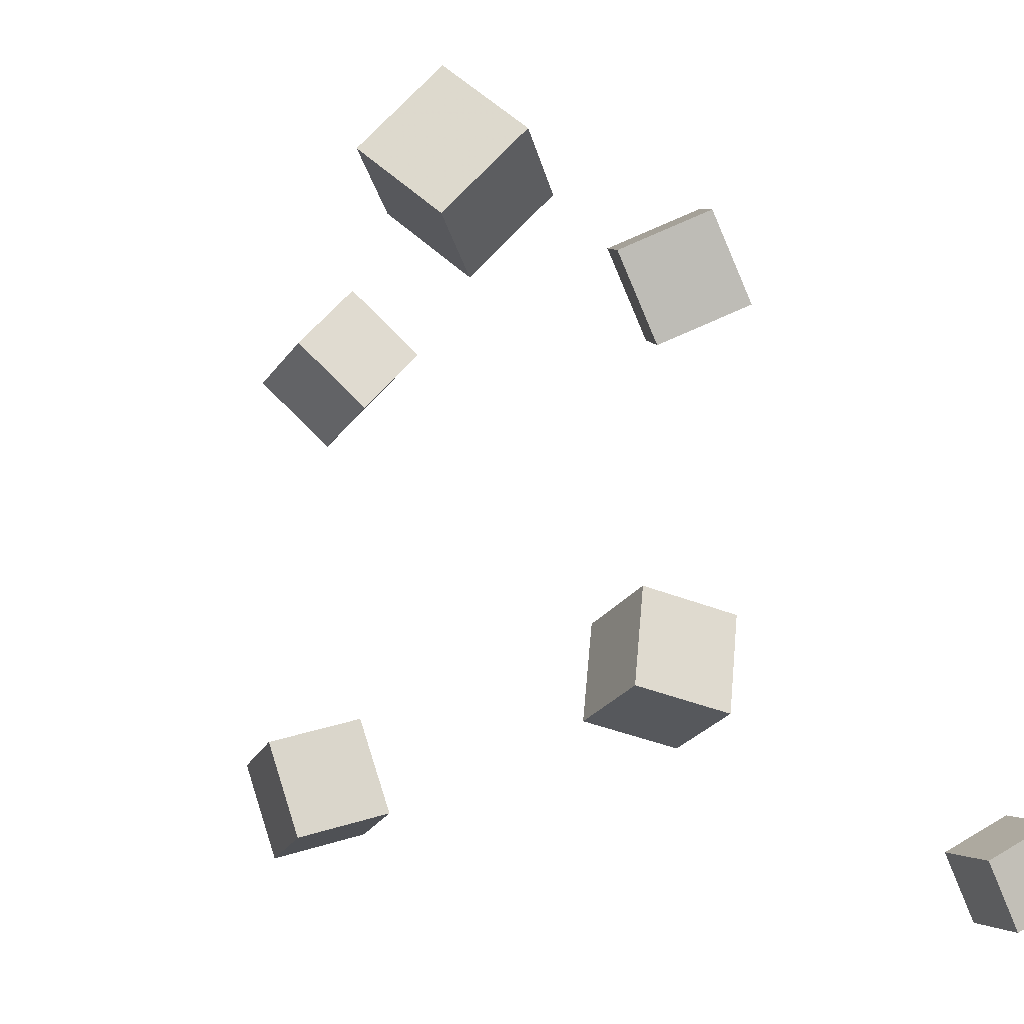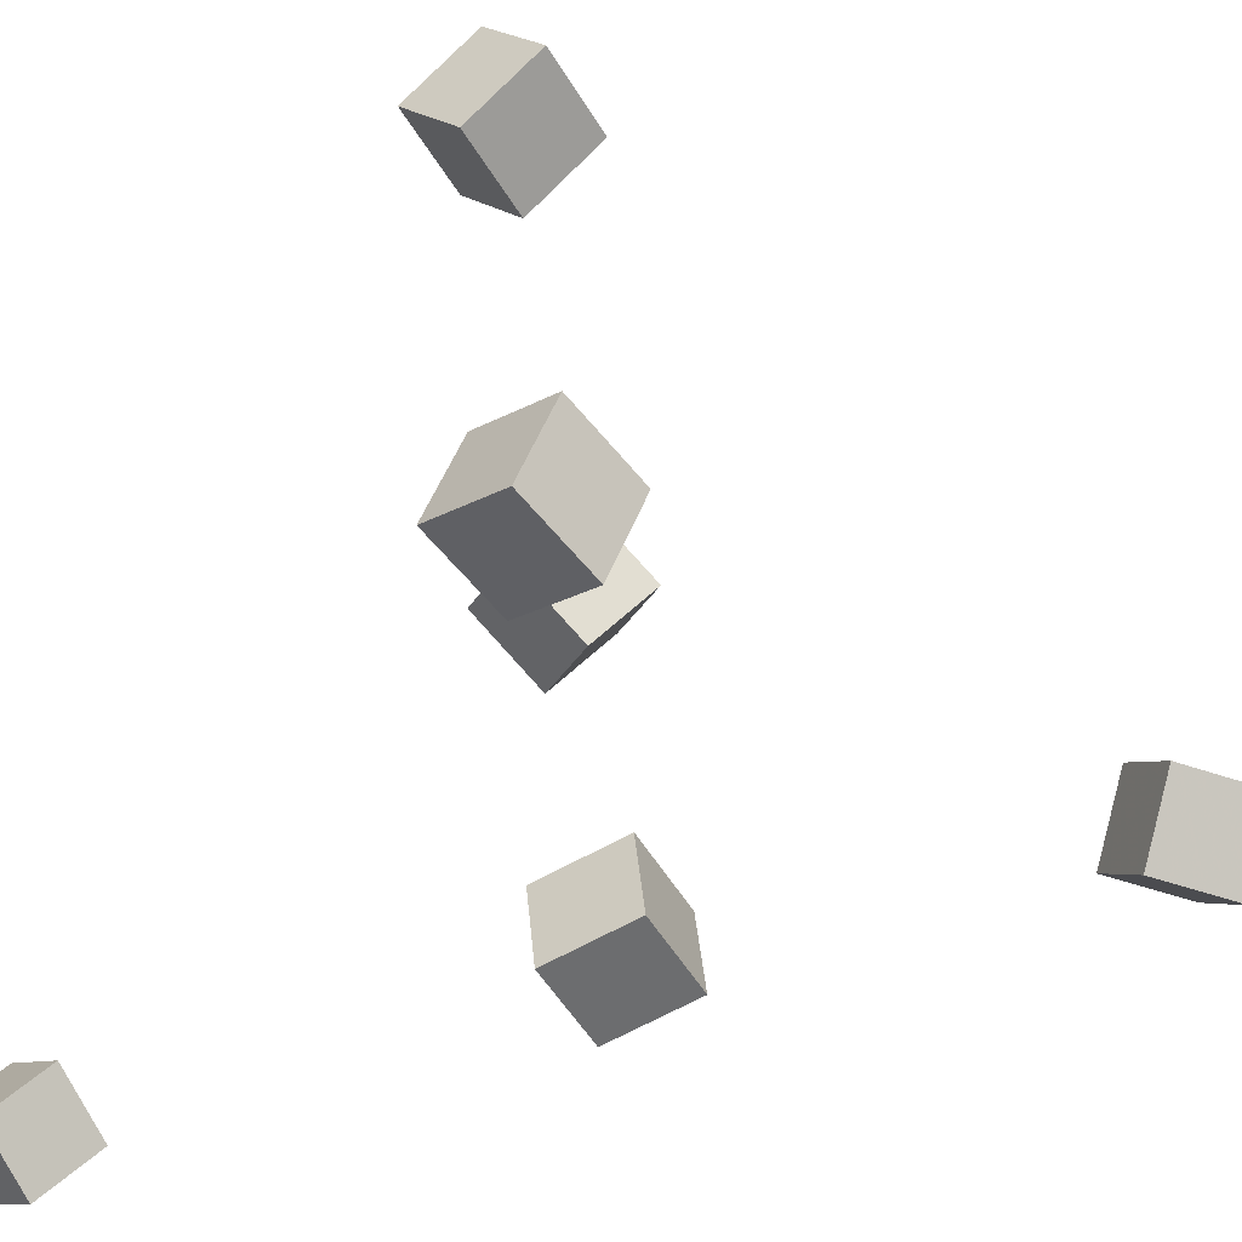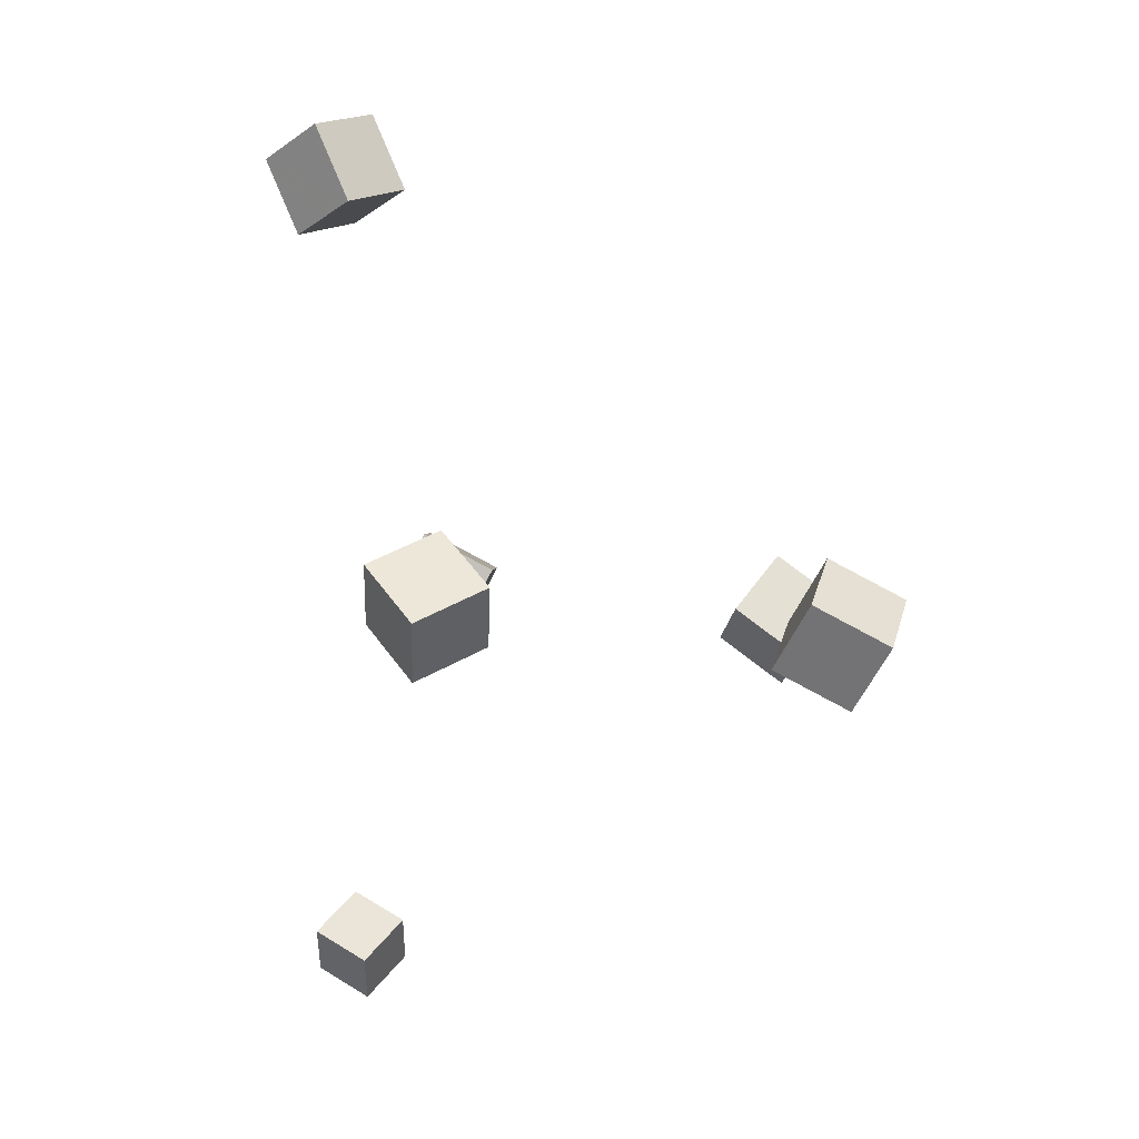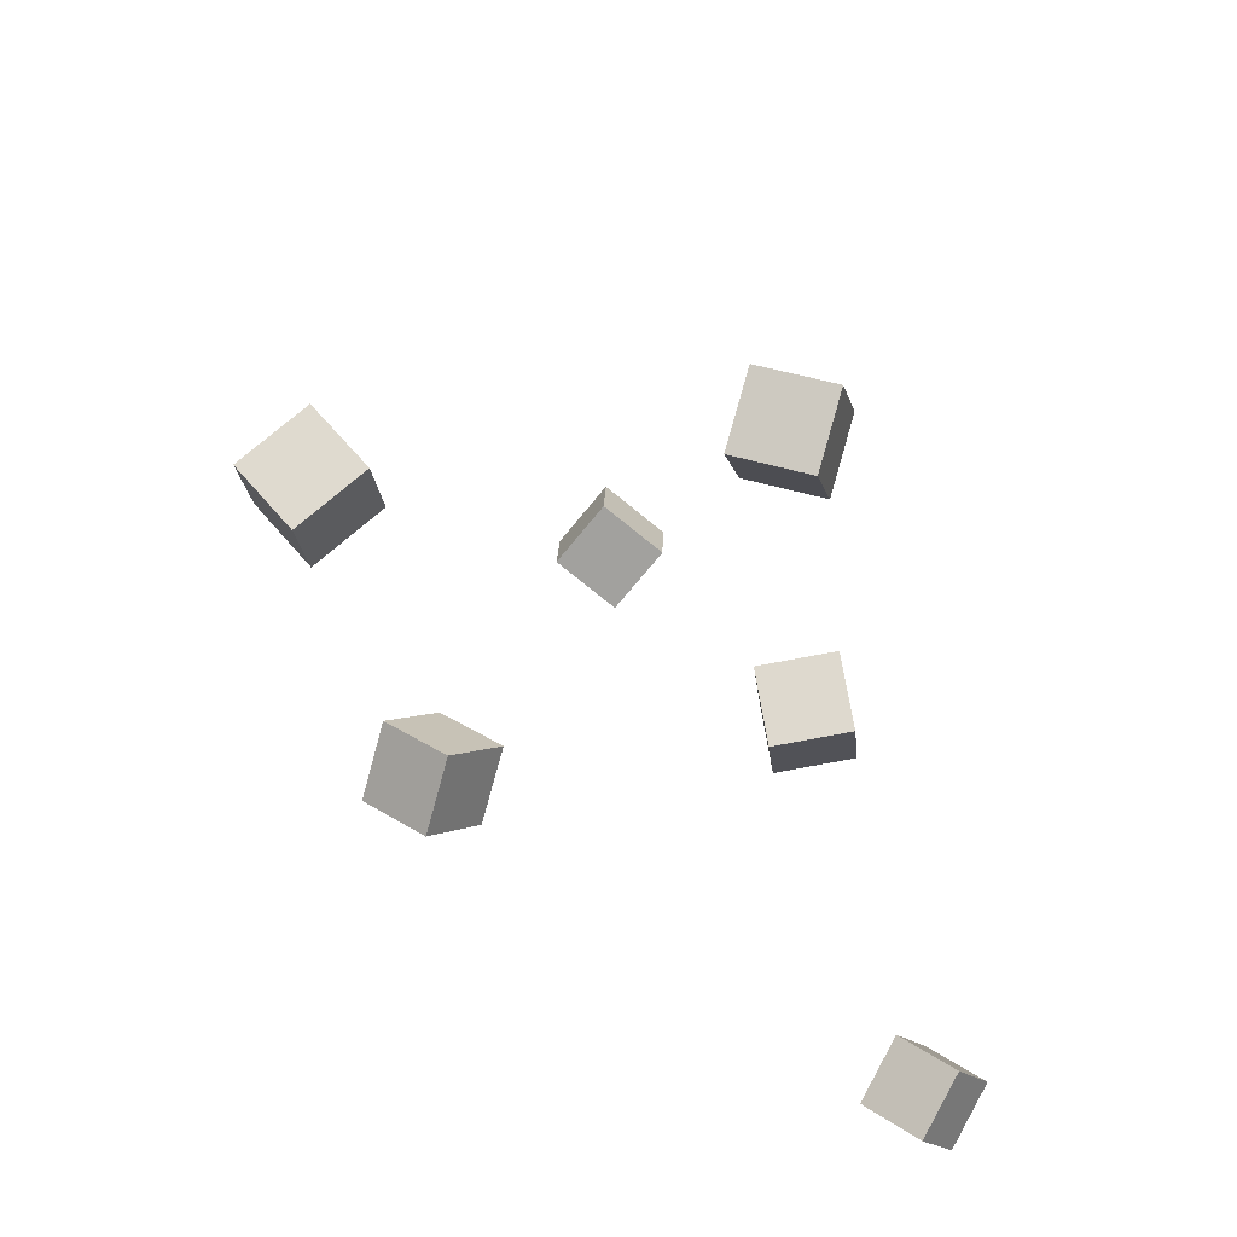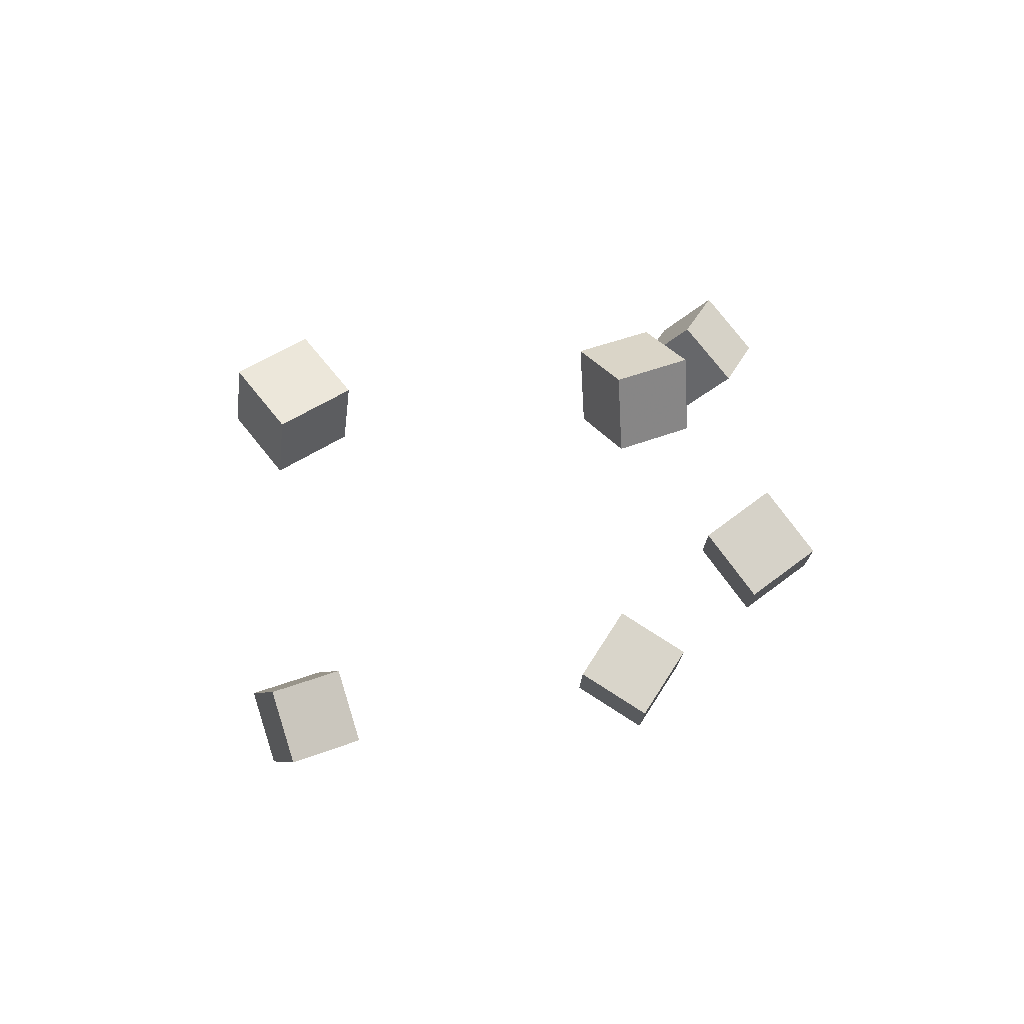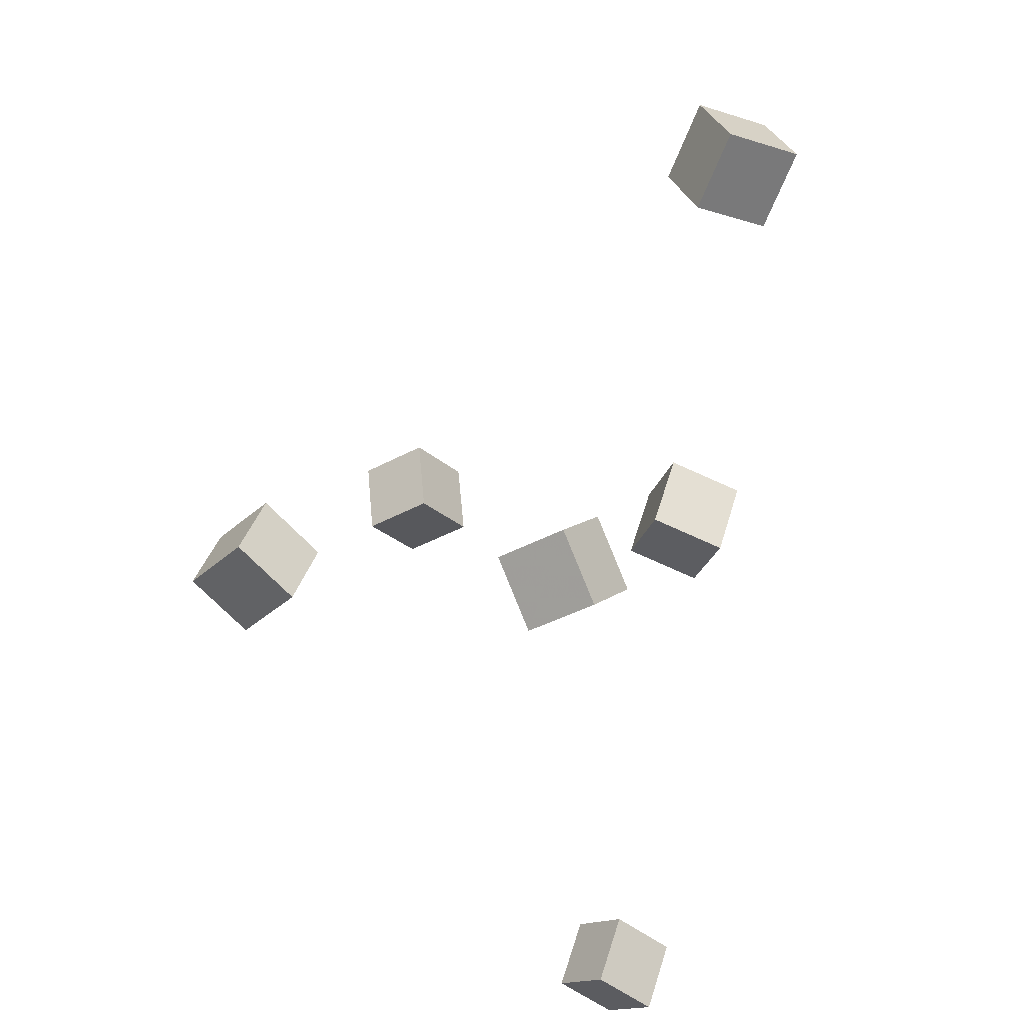
<metadata>
{"format":"obj","ext":"obj","renderer":"f3d","projection":"perspective","resolution":1024,"background":"white","views":[{"elev":-25.3,"azim":-144.5,"up":"+Z"},{"elev":-50.7,"azim":91.6,"up":"+Z"},{"elev":-3.3,"azim":-0.9,"up":"+Y"},{"elev":-49.0,"azim":96.6,"up":"+Y"},{"elev":-54.4,"azim":-179.3,"up":"+Y"},{"elev":16.0,"azim":-155.6,"up":"+Y"}]}
</metadata>
<code>
v -0.09725 -0.03941 -0.1624
v -0.09999 -0.04443 -0.106
v -0.147 -0.01314 -0.1624
v -0.1498 -0.01816 -0.106
v -0.07117 0.01004 -0.1567
v -0.0739 0.00502 -0.1003
v -0.121 0.03631 -0.1568
v -0.1237 0.03129 -0.1004
f 1.0 7.0 5.0
f 1.0 3.0 7.0
f 1.0 4.0 3.0
f 1.0 2.0 4.0
f 3.0 8.0 7.0
f 3.0 4.0 8.0
f 5.0 7.0 8.0
f 5.0 8.0 6.0
f 1.0 5.0 6.0
f 1.0 6.0 2.0
f 2.0 6.0 8.0
f 2.0 8.0 4.0
v 0.1044 -0.07163 0.1515
v 0.1257 -0.03253 0.1857
v 0.12 -0.04027 0.106
v 0.1413 -0.001163 0.1402
v 0.1544 -0.09794 0.1505
v 0.1757 -0.05883 0.1847
v 0.17 -0.06658 0.105
v 0.1913 -0.02747 0.1392
f 9.0 15.0 13.0
f 9.0 11.0 15.0
f 9.0 12.0 11.0
f 9.0 10.0 12.0
f 11.0 16.0 15.0
f 11.0 12.0 16.0
f 13.0 15.0 16.0
f 13.0 16.0 14.0
f 9.0 13.0 14.0
f 9.0 14.0 10.0
f 10.0 14.0 16.0
f 10.0 16.0 12.0
v -0.2063 0.2304 0.006627
v -0.169 0.2456 0.0466
v -0.2289 0.2828 0.007833
v -0.1916 0.2979 0.0478
v -0.1702 0.2469 -0.03339
v -0.1329 0.2621 0.006581
v -0.1928 0.2992 -0.03218
v -0.1554 0.3144 0.007787
f 17.0 23.0 21.0
f 17.0 19.0 23.0
f 17.0 20.0 19.0
f 17.0 18.0 20.0
f 19.0 24.0 23.0
f 19.0 20.0 24.0
f 21.0 23.0 24.0
f 21.0 24.0 22.0
f 17.0 21.0 22.0
f 17.0 22.0 18.0
f 18.0 22.0 24.0
f 18.0 24.0 20.0
v -0.1208 -0.07958 0.1195
v -0.1192 -0.04339 0.1638
v -0.1527 -0.04127 0.08935
v -0.151 -0.005083 0.1337
v -0.07288 -0.05616 0.09859
v -0.07125 -0.01997 0.1429
v -0.1047 -0.01785 0.06846
v -0.1031 0.01834 0.1128
f 25.0 31.0 29.0
f 25.0 27.0 31.0
f 25.0 28.0 27.0
f 25.0 26.0 28.0
f 27.0 32.0 31.0
f 27.0 28.0 32.0
f 29.0 31.0 32.0
f 29.0 32.0 30.0
f 25.0 29.0 30.0
f 25.0 30.0 26.0
f 26.0 30.0 32.0
f 26.0 32.0 28.0
v -0.1687 -0.313 -0.1785
v -0.1687 -0.2824 -0.1443
v -0.2057 -0.293 -0.1964
v -0.2057 -0.2625 -0.1622
v -0.1417 -0.2853 -0.2033
v -0.1417 -0.2547 -0.1692
v -0.1787 -0.2653 -0.2212
v -0.1788 -0.2347 -0.1871
f 33.0 39.0 37.0
f 33.0 35.0 39.0
f 33.0 36.0 35.0
f 33.0 34.0 36.0
f 35.0 40.0 39.0
f 35.0 36.0 40.0
f 37.0 39.0 40.0
f 37.0 40.0 38.0
f 33.0 37.0 38.0
f 33.0 38.0 34.0
f 34.0 38.0 40.0
f 34.0 40.0 36.0
v 0.09696 -0.04227 -0.1577
v 0.1042 -0.02297 -0.105
v 0.1301 -0.002086 -0.177
v 0.1374 0.01721 -0.1243
v 0.1424 -0.07673 -0.1514
v 0.1496 -0.05744 -0.09865
v 0.1756 -0.03655 -0.1706
v 0.1828 -0.01726 -0.1179
f 41.0 47.0 45.0
f 41.0 43.0 47.0
f 41.0 44.0 43.0
f 41.0 42.0 44.0
f 43.0 48.0 47.0
f 43.0 44.0 48.0
f 45.0 47.0 48.0
f 45.0 48.0 46.0
f 41.0 45.0 46.0
f 41.0 46.0 42.0
f 42.0 46.0 48.0
f 42.0 48.0 44.0

</code>
